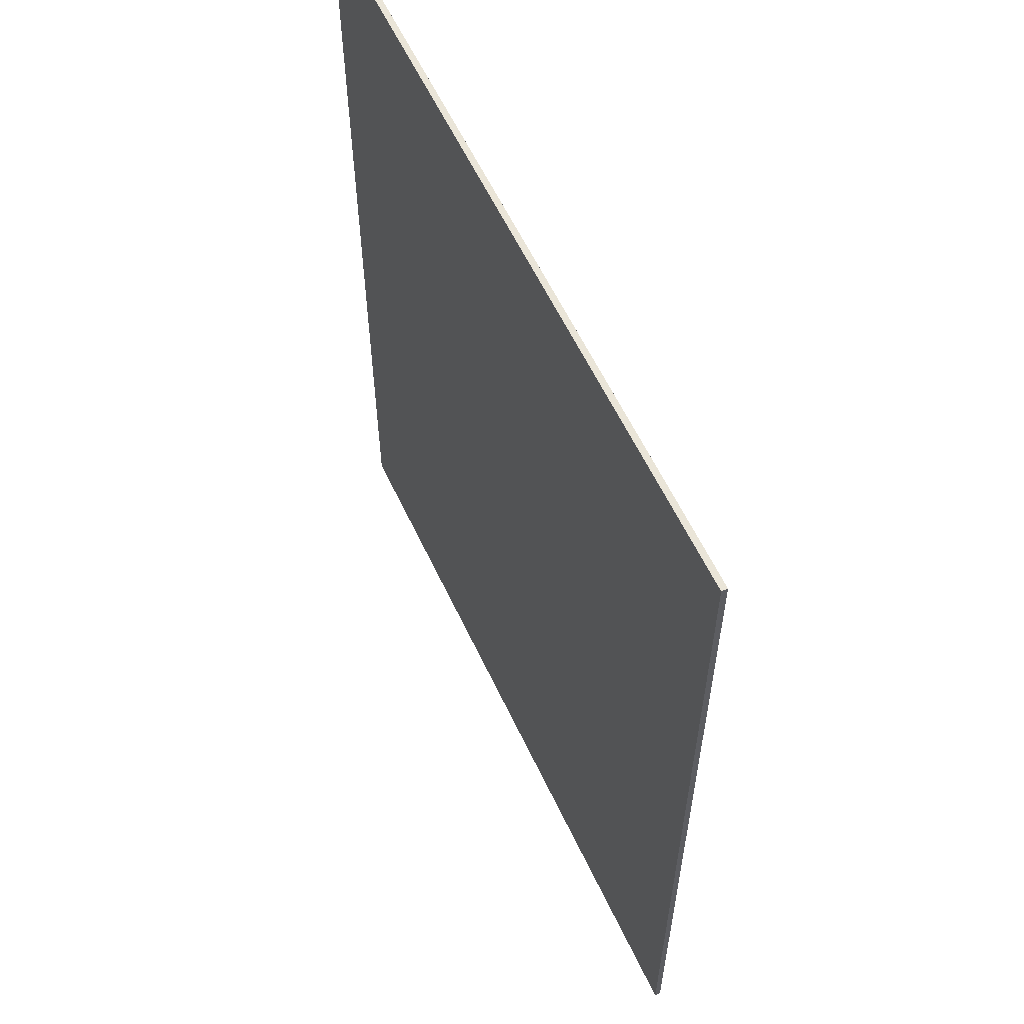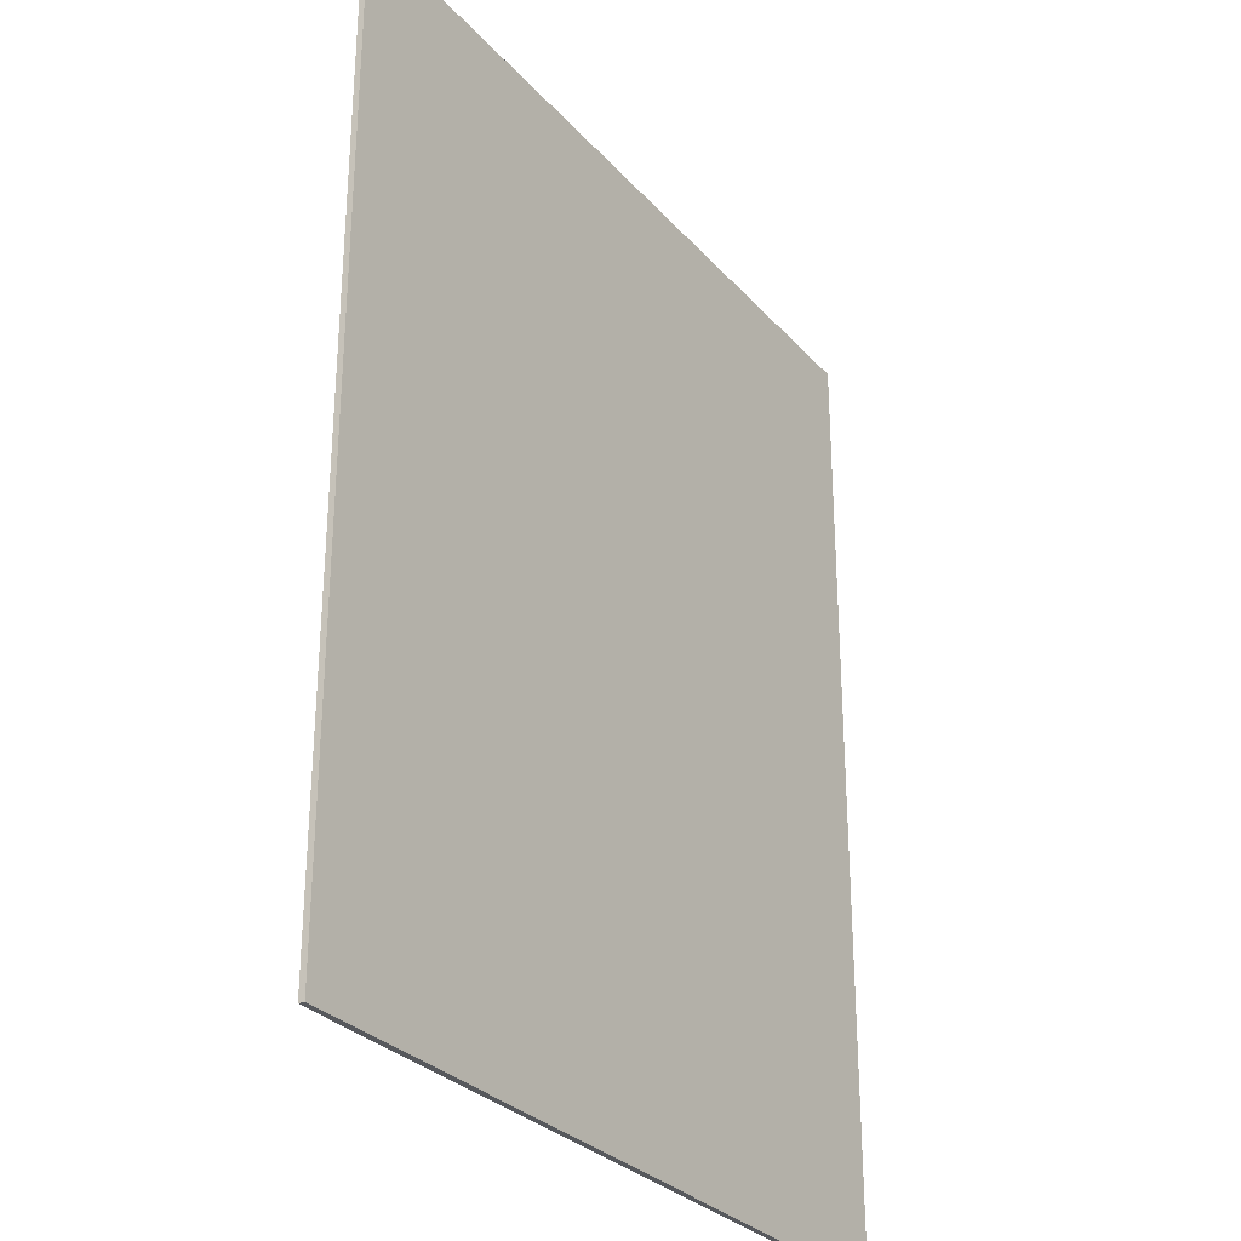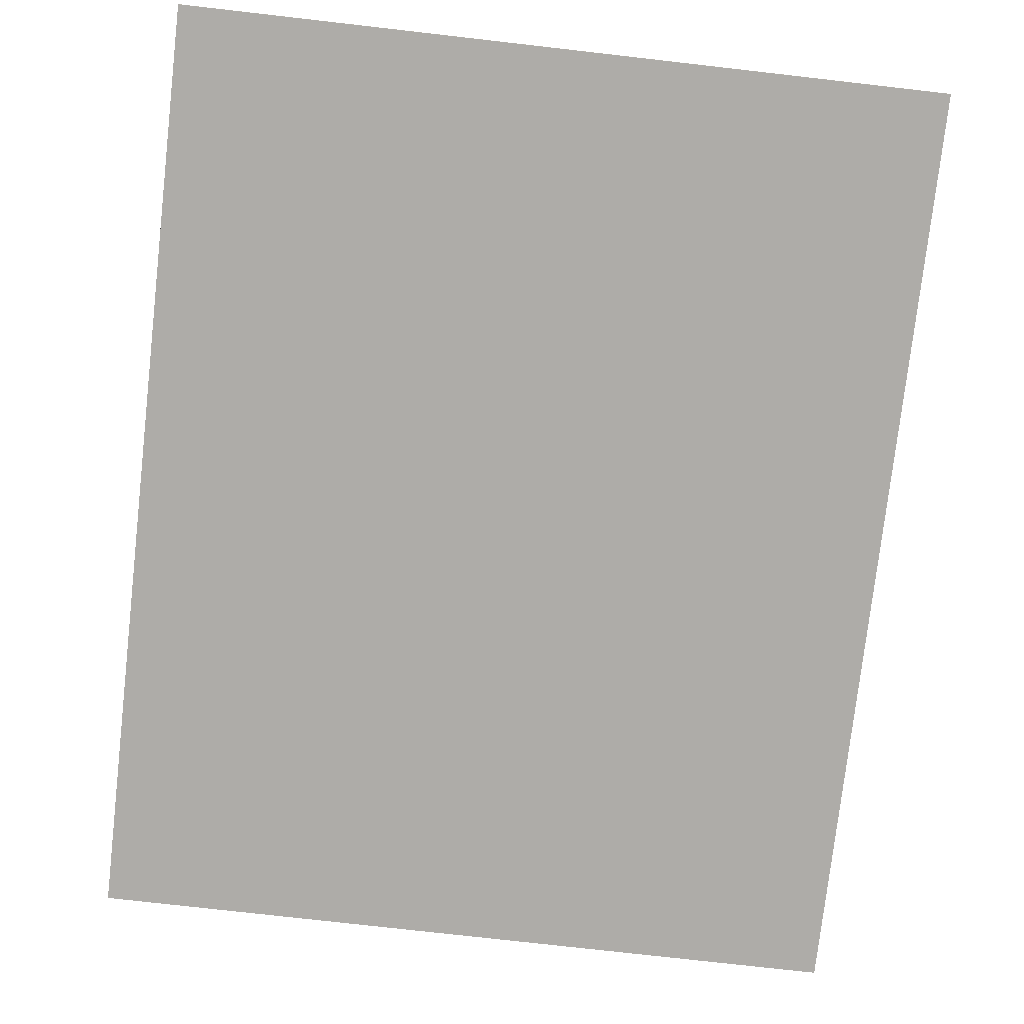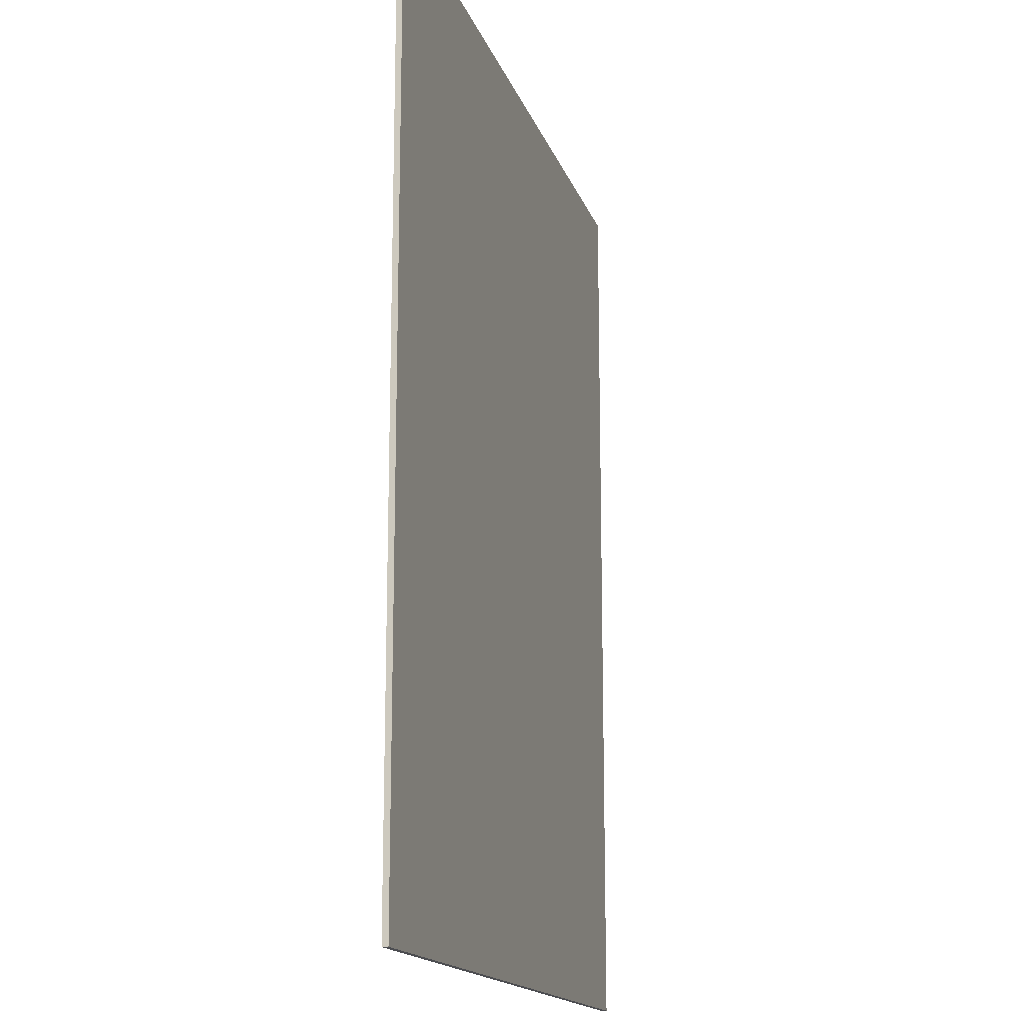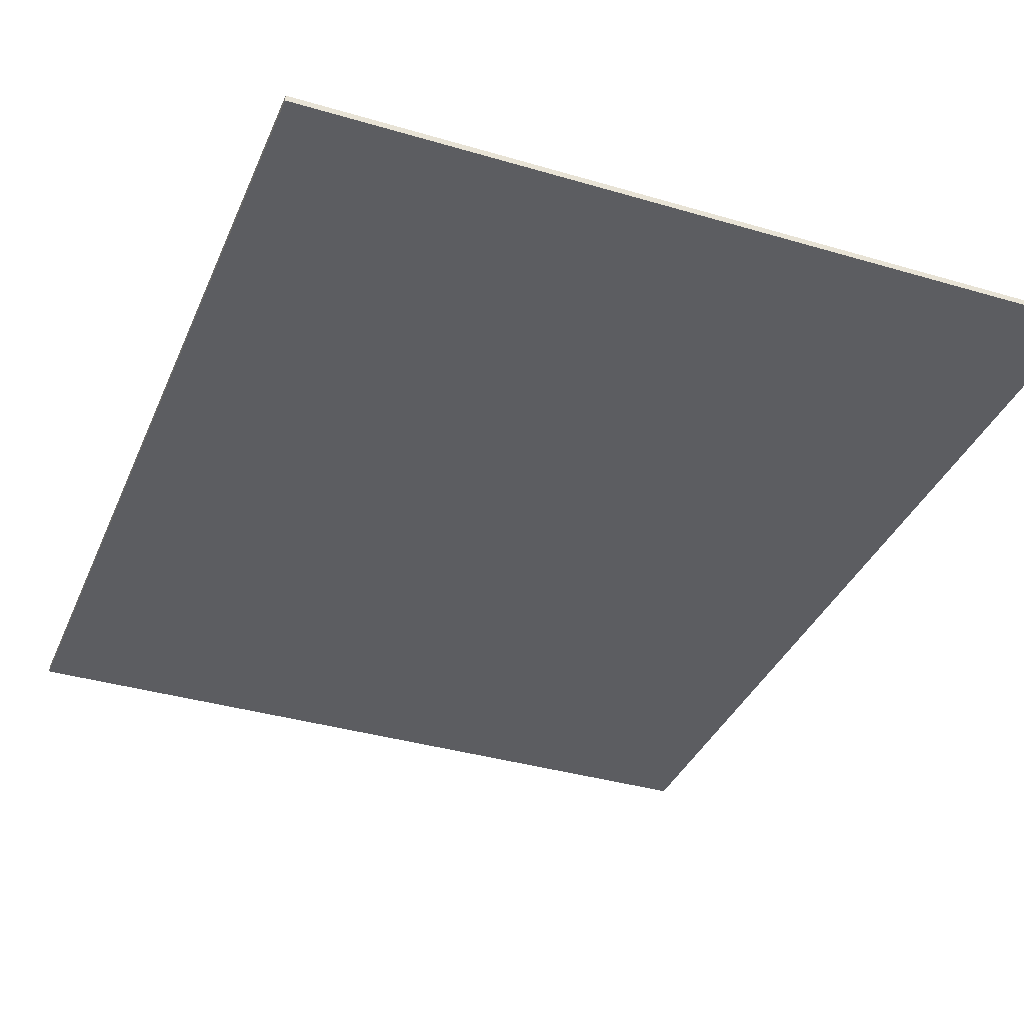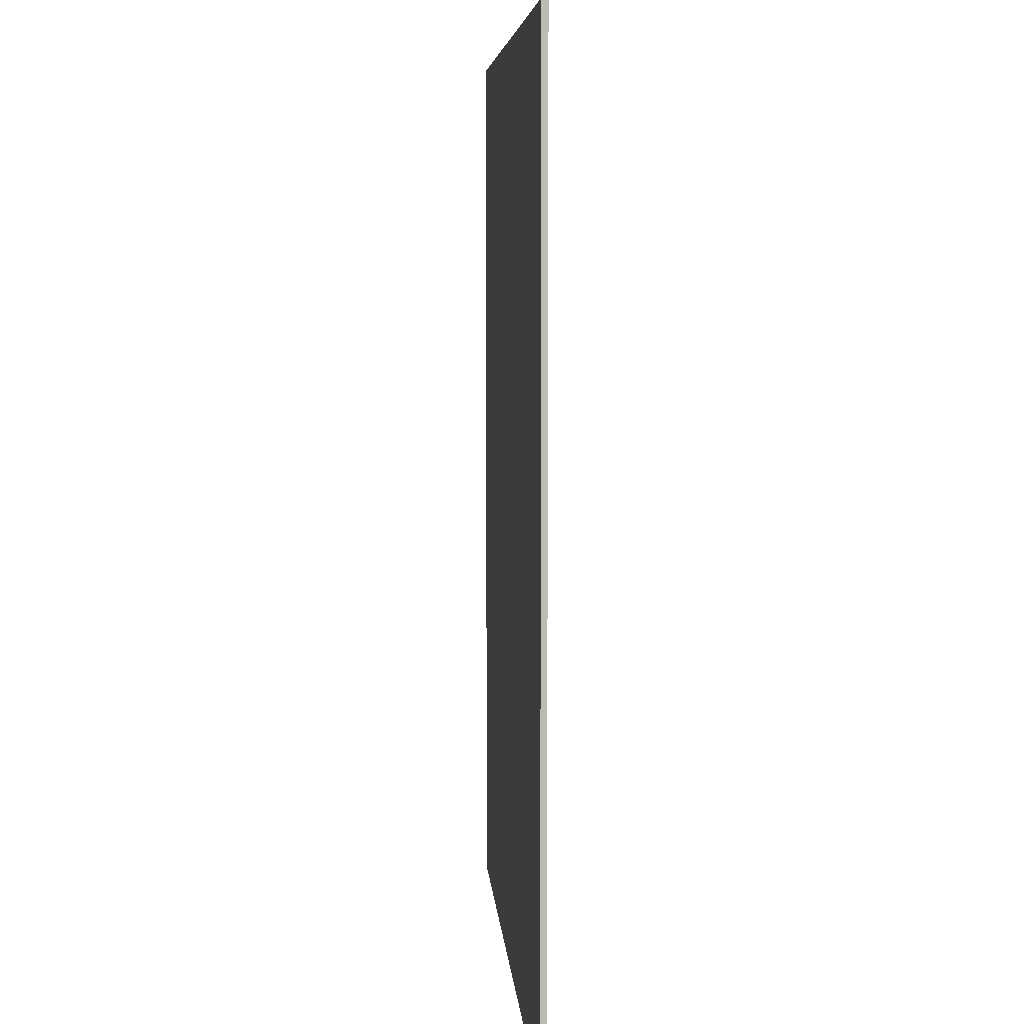
<metadata>
{"format":"obj","ext":"obj","renderer":"f3d","projection":"perspective","resolution":1024,"background":"white","views":[{"elev":59.5,"azim":-115.1,"up":"+Y"},{"elev":-29.7,"azim":123.1,"up":"+Y"},{"elev":-76.8,"azim":-6.5,"up":"+Z"},{"elev":-16.1,"azim":105.5,"up":"+Y"},{"elev":-36.4,"azim":-21.1,"up":"+Z"},{"elev":6.3,"azim":85.9,"up":"+Y"}]}
</metadata>
<code>
o EVT_GATE_LARGE_01
v -3.25 4 -0
v 3.25 -4 -1e-06
v 3.25 4 -0.05
v -3.25 -4 -0
v -3.25 4 -0.05
v 3.25 4 -1e-06
v -3.25 -4 -0.05
v 3.25 -4 -0.05
f 3 5 1
f 4 1 5
f 8 3 6
f 1 6 3
f 2 4 7
f 5 7 4
f 7 8 2
f 6 2 8
f 7 5 3
f 2 6 1
f 1 4 2
f 3 8 7

</code>
